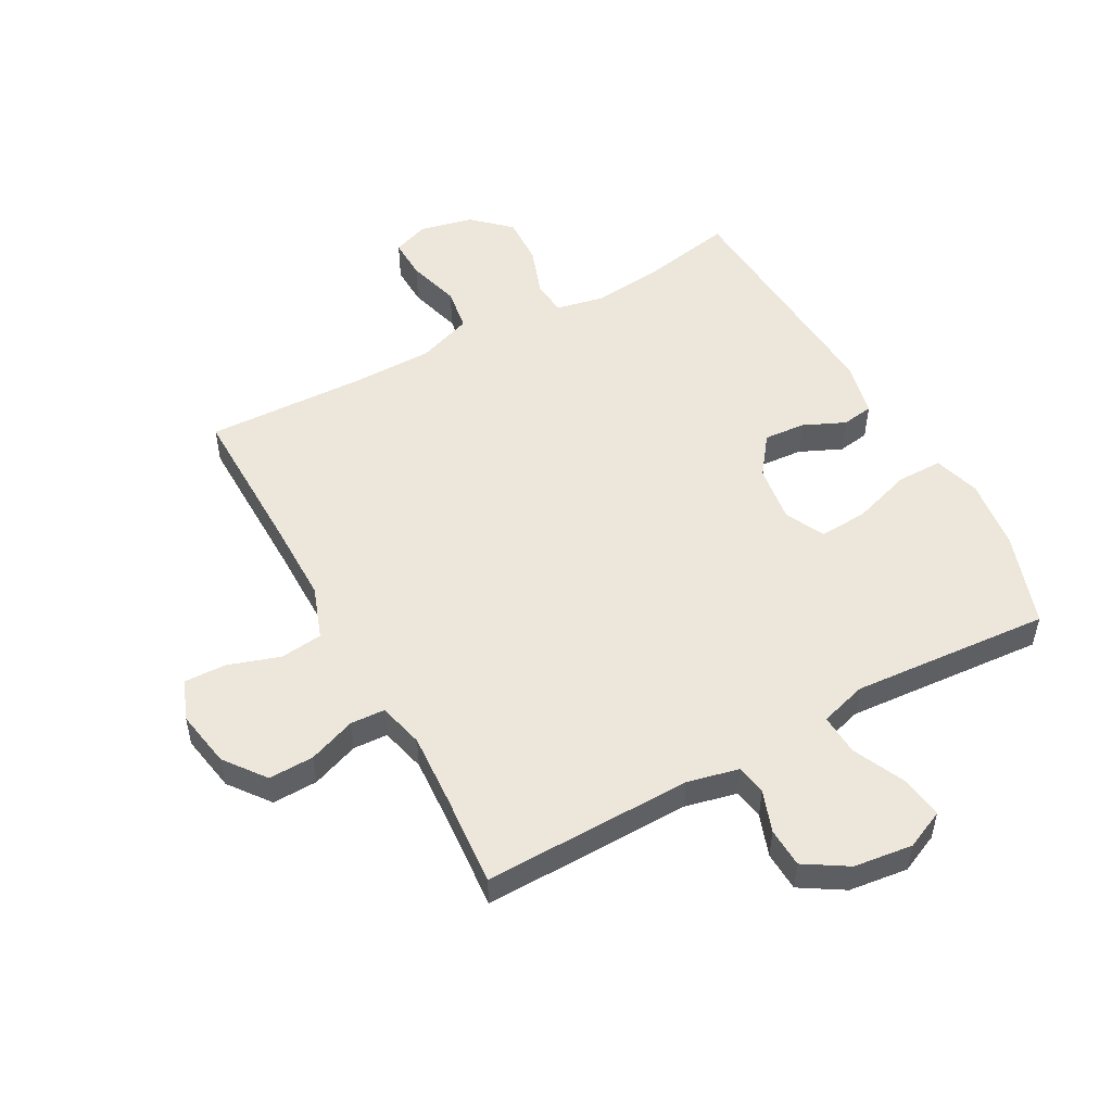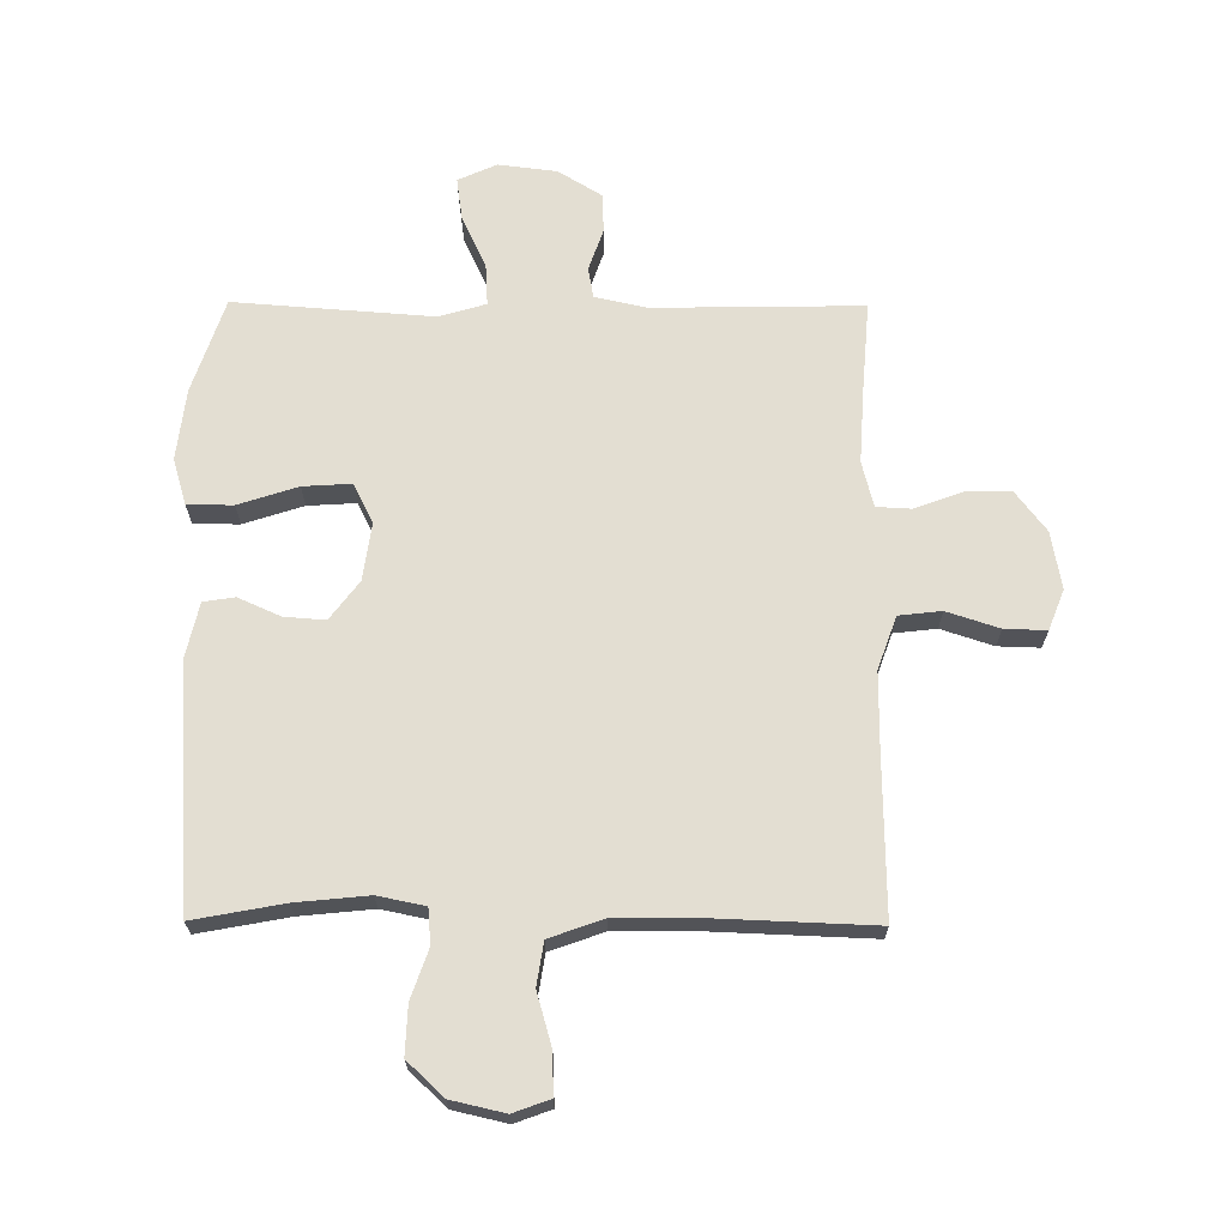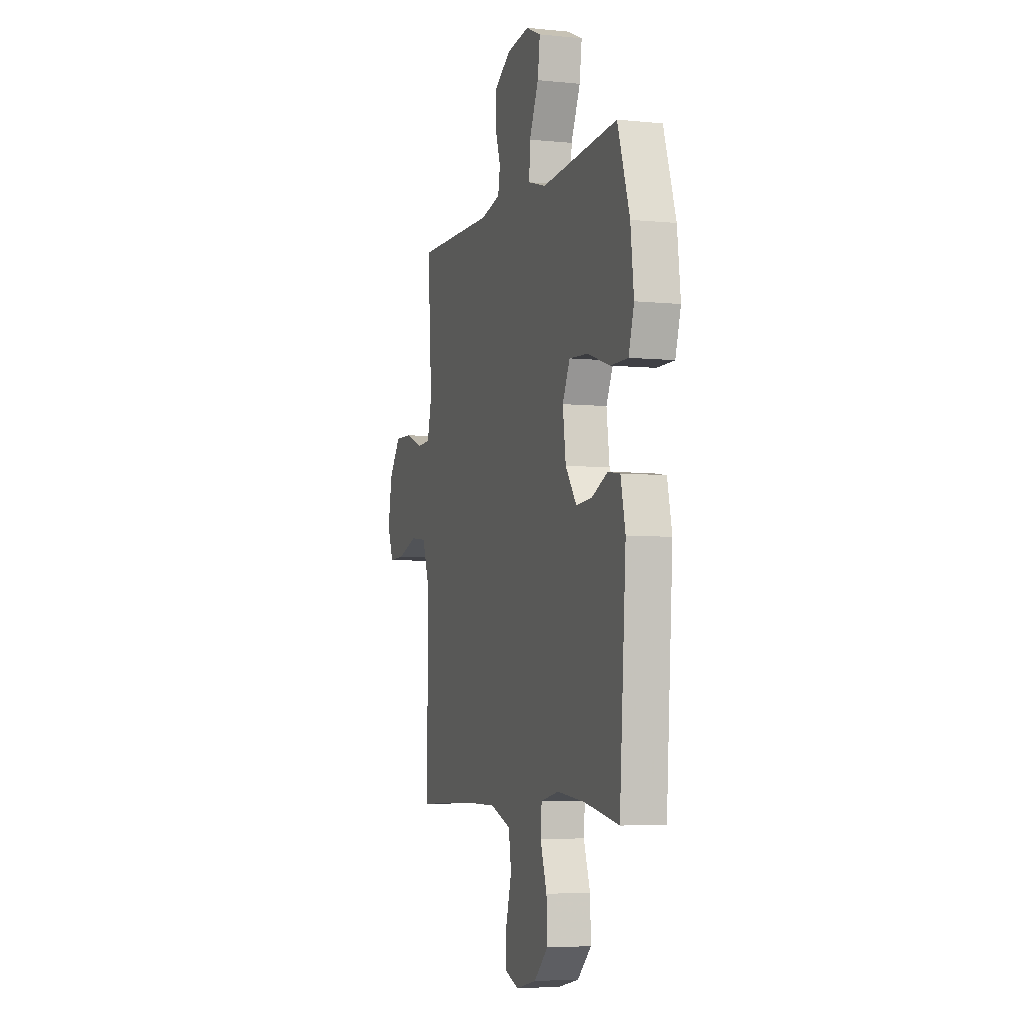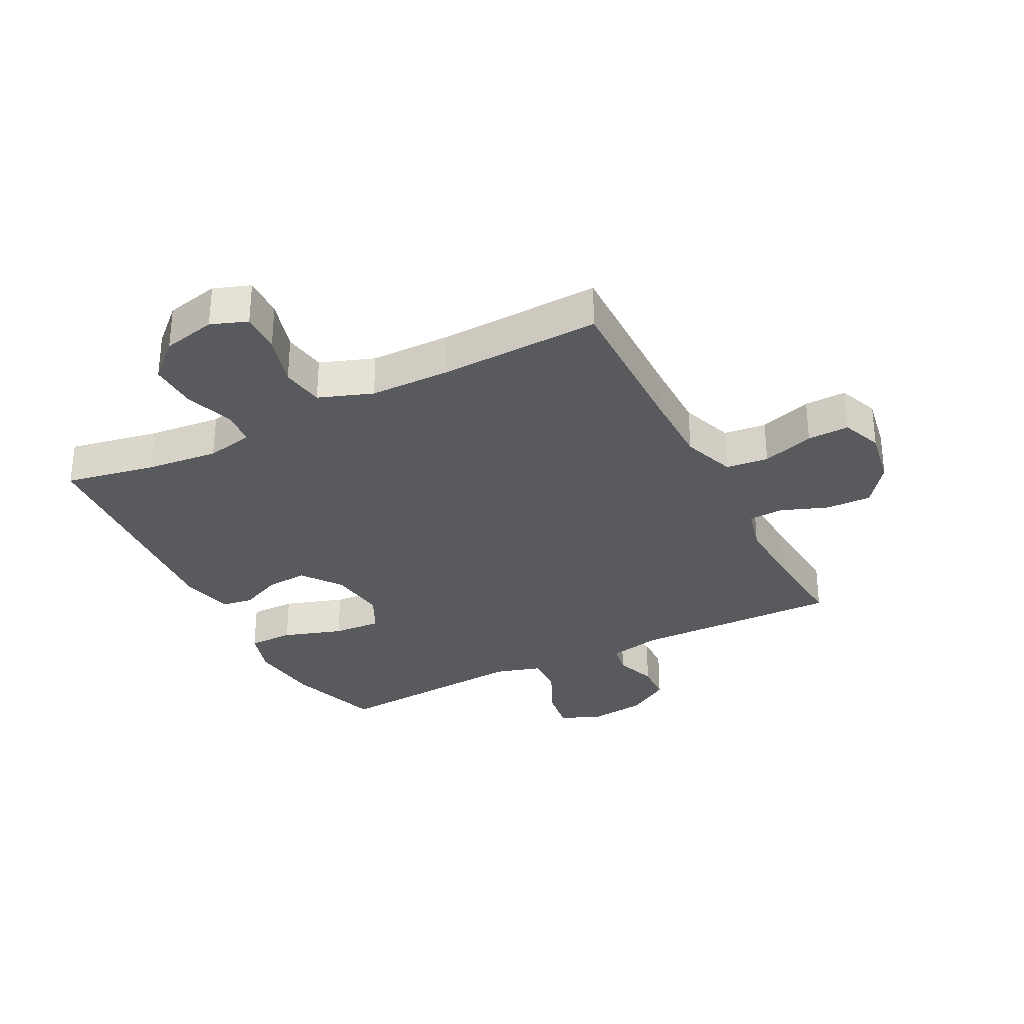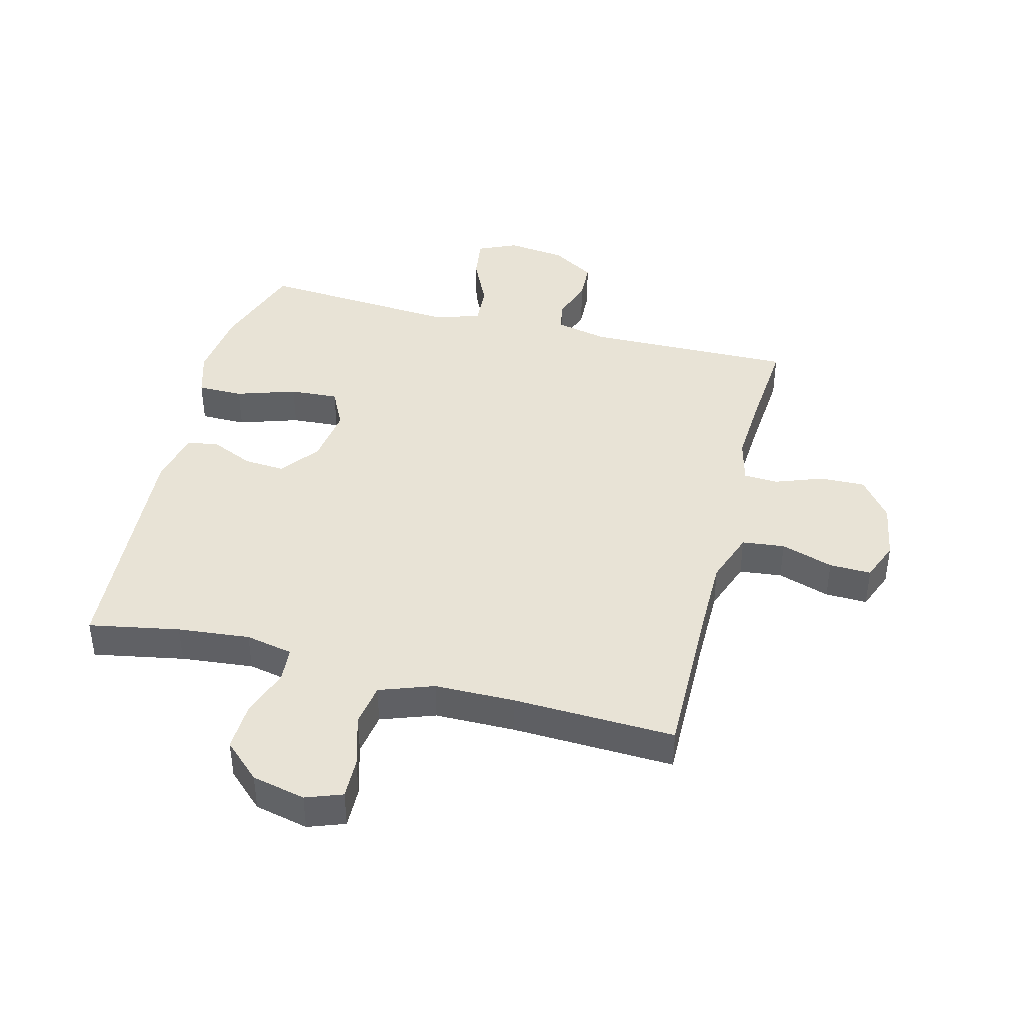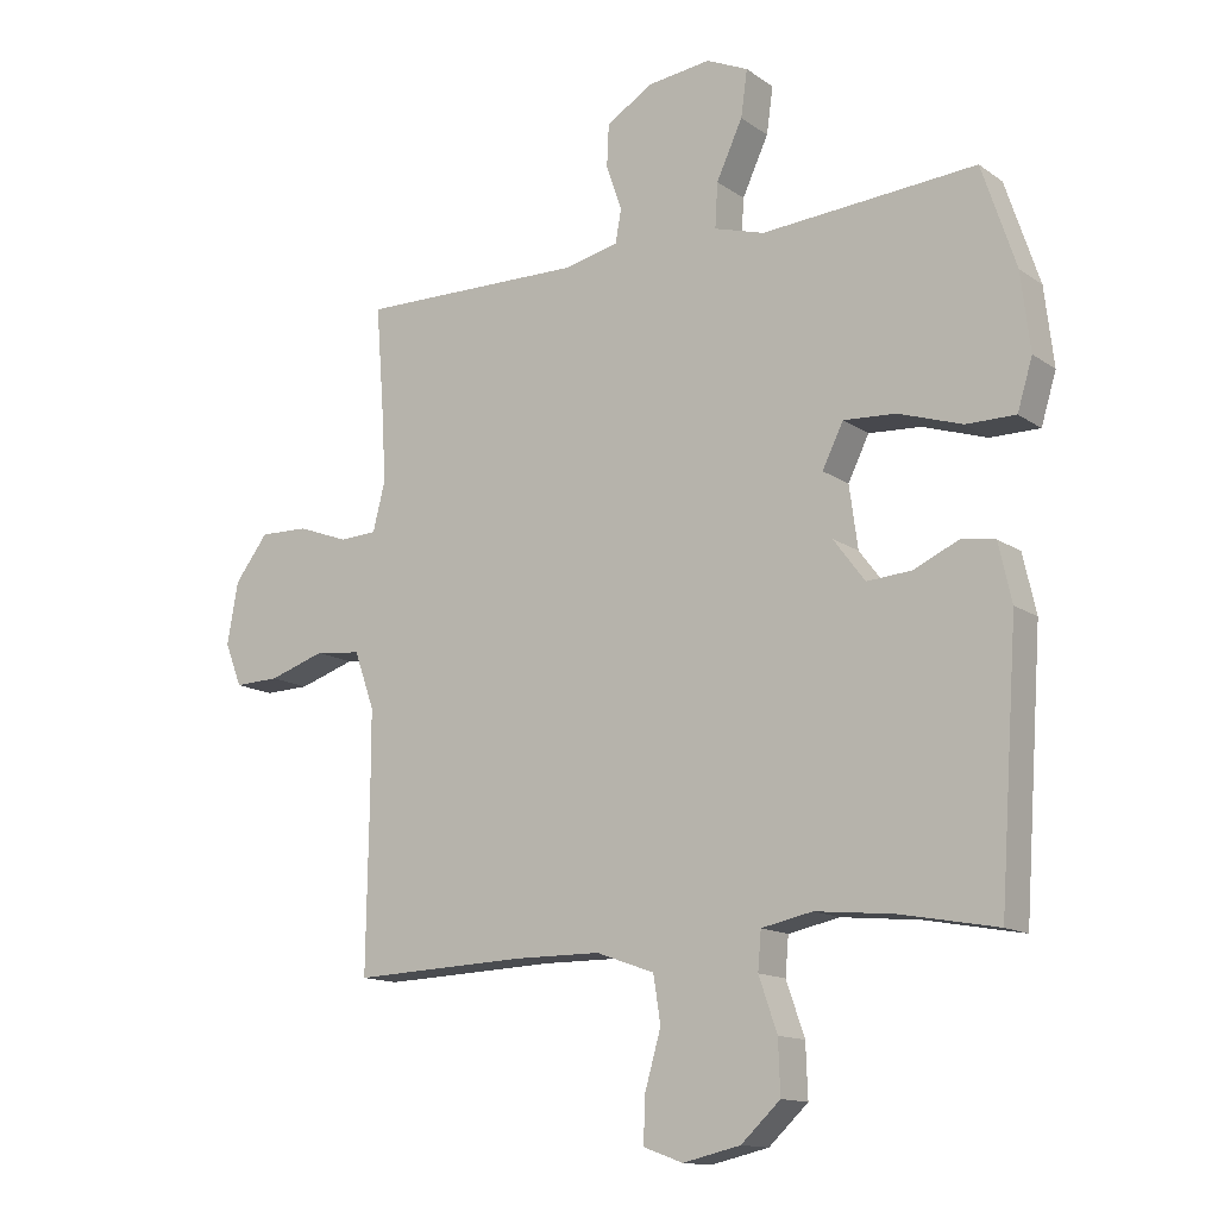
<metadata>
{"format":"obj","ext":"obj","renderer":"f3d","projection":"perspective","resolution":1024,"background":"white","views":[{"elev":52.0,"azim":-28.7,"up":"+Y"},{"elev":67.5,"azim":-179.6,"up":"+Y"},{"elev":-5.2,"azim":72.4,"up":"+Z"},{"elev":-31.4,"azim":-152.9,"up":"+Y"},{"elev":41.7,"azim":-165.6,"up":"+Y"},{"elev":-13.7,"azim":33.9,"up":"+Z"}]}
</metadata>
<code>
v -0.5 0.07 -0.5
v -0.496 0.07 -0.241
v -0.496 0.07 -0.111
v -0.527 0.07 -0.024
v -0.597 0.07 -0.016
v -0.683 0.07 -0.044
v -0.752 0.07 -0.046
v -0.778 0.07 0.02
v -0.761 0.07 0.115
v -0.71 0.07 0.182
v -0.635 0.07 0.18
v -0.557 0.07 0.151
v -0.5 0.07 0.154
v -0.481 0.07 0.229
v -0.488 0.07 0.347
v -0.5 0.07 0.5
v -0.156 0.07 0.494
v -0.071 0.07 0.513
v -0.062 0.07 0.563
v -0.086 0.07 0.632
v -0.083 0.07 0.697
v -0.012 0.07 0.741
v 0.085 0.07 0.753
v 0.149 0.07 0.724
v 0.139 0.07 0.653
v 0.099 0.07 0.567
v 0.095 0.07 0.499
v 0.172 0.07 0.476
v 0.296 0.07 0.485
v 0.5 0.07 0.5
v 0.552 0.07 0.344
v 0.566 0.07 0.226
v 0.543 0.07 0.15
v 0.468 0.07 0.15
v 0.37 0.07 0.182
v 0.29 0.07 0.187
v 0.258 0.07 0.122
v 0.271 0.07 0.027
v 0.319 0.07 -0.037
v 0.387 0.07 -0.032
v 0.456 0.07 -0.001
v 0.508 0.07 -0.009
v 0.528 0.07 -0.098
v 0.5 0.07 -0.5
v 0.351 0.07 -0.472
v 0.232 0.07 -0.46
v 0.154 0.07 -0.476
v 0.149 0.07 -0.534
v 0.177 0.07 -0.615
v 0.18 0.07 -0.695
v 0.12 0.07 -0.751
v 0.032 0.07 -0.771
v -0.028 0.07 -0.749
v -0.026 0.07 -0.681
v -0.001 0.07 -0.594
v -0.012 0.07 -0.523
v -0.101 0.07 -0.491
v -0.233 0.07 -0.49
v -0.5 0 -0.5
v -0.496 0 -0.241
v -0.496 0 -0.111
v -0.527 0 -0.024
v -0.597 0 -0.016
v -0.683 0 -0.044
v -0.752 0 -0.046
v -0.778 0 0.02
v -0.761 0 0.115
v -0.71 0 0.182
v -0.635 0 0.18
v -0.557 0 0.151
v -0.5 0 0.154
v -0.481 0 0.229
v -0.488 0 0.347
v -0.5 0 0.5
v -0.156 0 0.494
v -0.071 0 0.513
v -0.062 0 0.563
v -0.086 0 0.632
v -0.083 0 0.697
v -0.012 0 0.741
v 0.085 0 0.753
v 0.149 0 0.724
v 0.139 0 0.653
v 0.099 0 0.567
v 0.095 0 0.499
v 0.172 0 0.476
v 0.296 0 0.485
v 0.5 0 0.5
v 0.552 0 0.344
v 0.566 0 0.226
v 0.543 0 0.15
v 0.468 0 0.15
v 0.37 0 0.182
v 0.29 0 0.187
v 0.258 0 0.122
v 0.271 0 0.027
v 0.319 0 -0.037
v 0.387 0 -0.032
v 0.456 0 -0.001
v 0.508 0 -0.009
v 0.528 0 -0.098
v 0.5 0 -0.5
v 0.351 0 -0.472
v 0.232 0 -0.46
v 0.154 0 -0.476
v 0.149 0 -0.534
v 0.177 0 -0.615
v 0.18 0 -0.695
v 0.12 0 -0.751
v 0.032 0 -0.771
v -0.028 0 -0.749
v -0.026 0 -0.681
v -0.001 0 -0.594
v -0.012 0 -0.523
v -0.101 0 -0.491
v -0.233 0 -0.49
f 53 54 55
f 52 53 55
f 51 52 55
f 50 51 55
f 49 50 55
f 48 49 55
f 47 48 55 56
f 43 44 45
f 42 43 45
f 41 42 45
f 40 41 45
f 39 40 45 46
f 38 39 46 47
f 33 34 35
f 32 33 35
f 31 32 35
f 30 31 35
f 29 30 35
f 28 29 35 36
f 27 28 36 37
f 24 25 26
f 23 24 26
f 22 23 26
f 21 22 26
f 20 21 26
f 19 20 26
f 18 19 26 27
f 47 56 57
f 38 47 57
f 37 38 57
f 27 37 57
f 18 27 57
f 17 18 57
f 10 11 12
f 9 10 12
f 8 9 12
f 7 8 12
f 6 7 12
f 5 6 12
f 4 5 12 13
f 3 4 13 14
f 58 1 2
f 58 2 3 14
f 17 57 58
f 16 17 58
f 15 16 58
f 14 15 58
f 113 112 111
f 113 111 110
f 113 110 109
f 113 109 108
f 113 108 107
f 113 107 106
f 114 113 106 105
f 103 102 101
f 103 101 100
f 103 100 99
f 103 99 98
f 104 103 98 97
f 105 104 97 96
f 93 92 91
f 93 91 90
f 93 90 89
f 93 89 88
f 93 88 87
f 94 93 87 86
f 95 94 86 85
f 84 83 82
f 84 82 81
f 84 81 80
f 84 80 79
f 84 79 78
f 84 78 77
f 85 84 77 76
f 115 114 105
f 115 105 96
f 115 96 95
f 115 95 85
f 115 85 76
f 115 76 75
f 70 69 68
f 70 68 67
f 70 67 66
f 70 66 65
f 70 65 64
f 70 64 63
f 71 70 63 62
f 72 71 62 61
f 60 59 116
f 72 61 60 116
f 116 115 75
f 116 75 74
f 116 74 73
f 116 73 72
f 1 59 60 2
f 2 60 61 3
f 3 61 62 4
f 4 62 63 5
f 5 63 64 6
f 6 64 65 7
f 7 65 66 8
f 8 66 67 9
f 9 67 68 10
f 10 68 69 11
f 11 69 70 12
f 12 70 71 13
f 13 71 72 14
f 14 72 73 15
f 15 73 74 16
f 16 74 75 17
f 17 75 76 18
f 18 76 77 19
f 19 77 78 20
f 20 78 79 21
f 21 79 80 22
f 22 80 81 23
f 23 81 82 24
f 24 82 83 25
f 25 83 84 26
f 26 84 85 27
f 27 85 86 28
f 28 86 87 29
f 29 87 88 30
f 30 88 89 31
f 31 89 90 32
f 32 90 91 33
f 33 91 92 34
f 34 92 93 35
f 35 93 94 36
f 36 94 95 37
f 37 95 96 38
f 38 96 97 39
f 39 97 98 40
f 40 98 99 41
f 41 99 100 42
f 42 100 101 43
f 43 101 102 44
f 44 102 103 45
f 45 103 104 46
f 46 104 105 47
f 47 105 106 48
f 48 106 107 49
f 49 107 108 50
f 50 108 109 51
f 51 109 110 52
f 52 110 111 53
f 53 111 112 54
f 54 112 113 55
f 55 113 114 56
f 56 114 115 57
f 57 115 116 58
f 58 116 59 1

</code>
